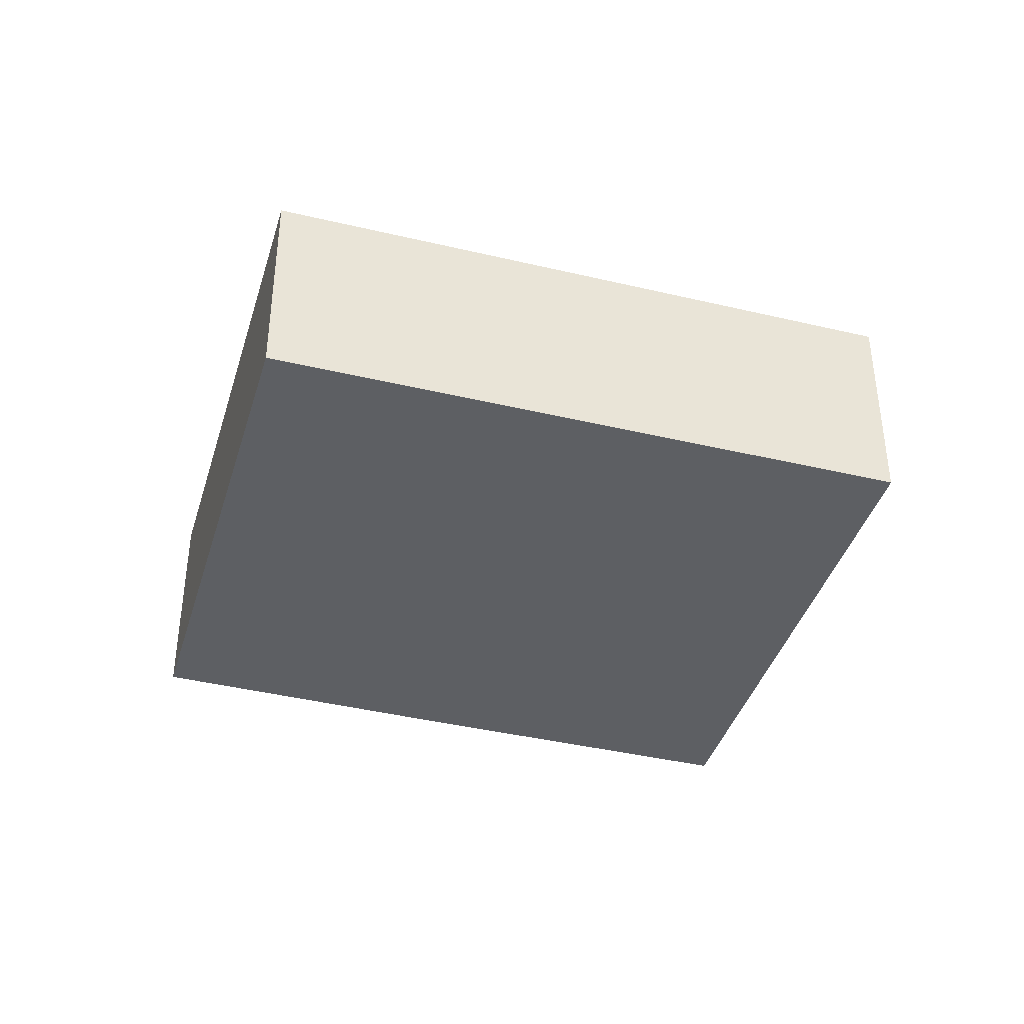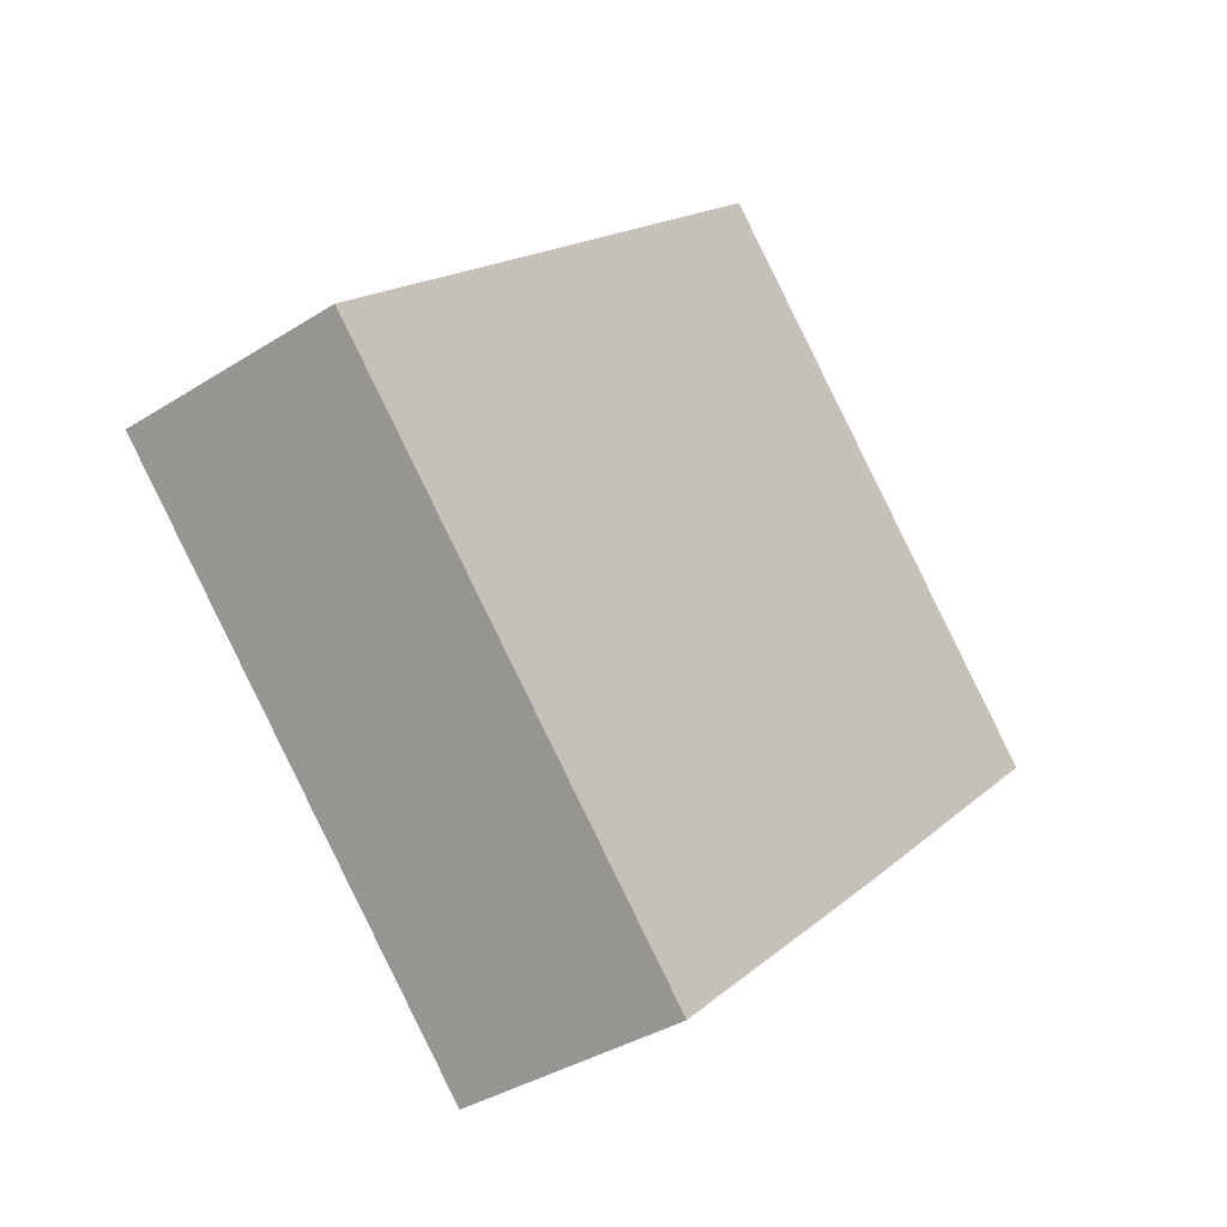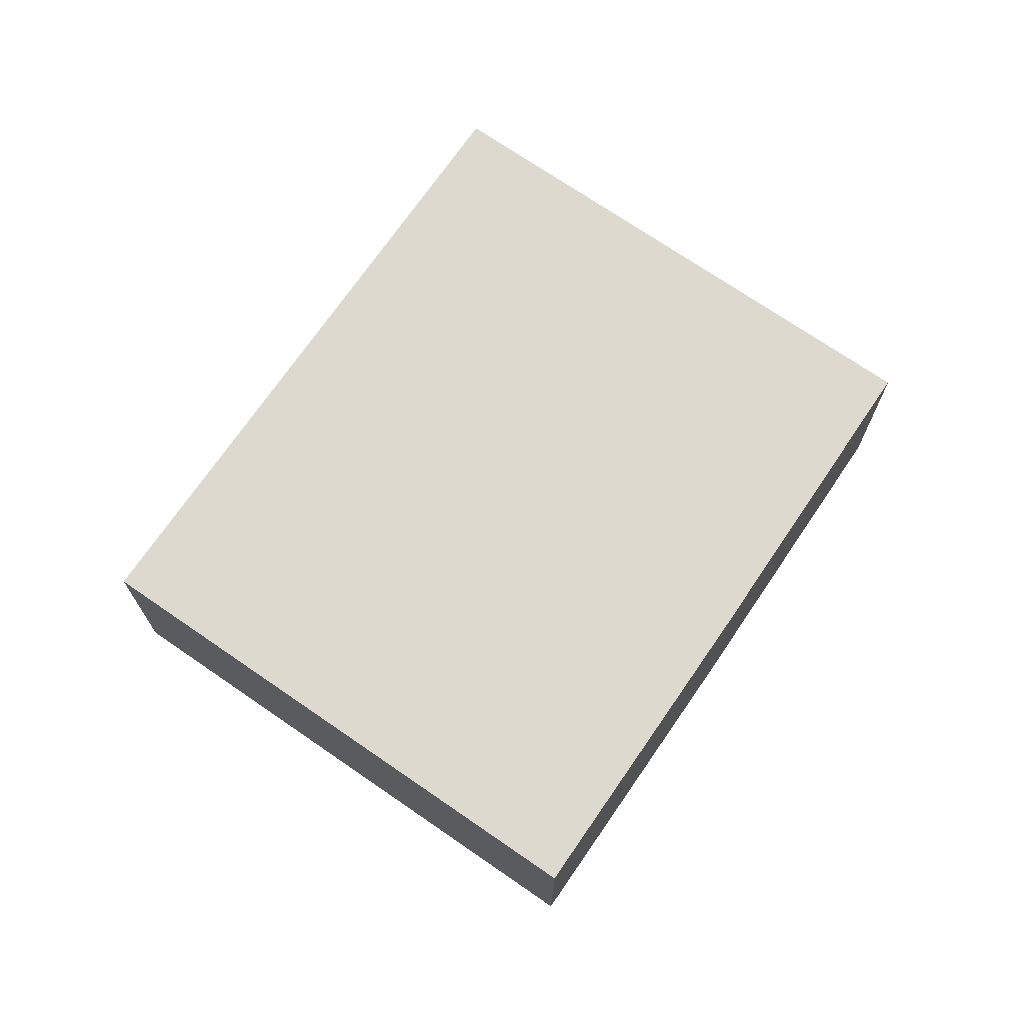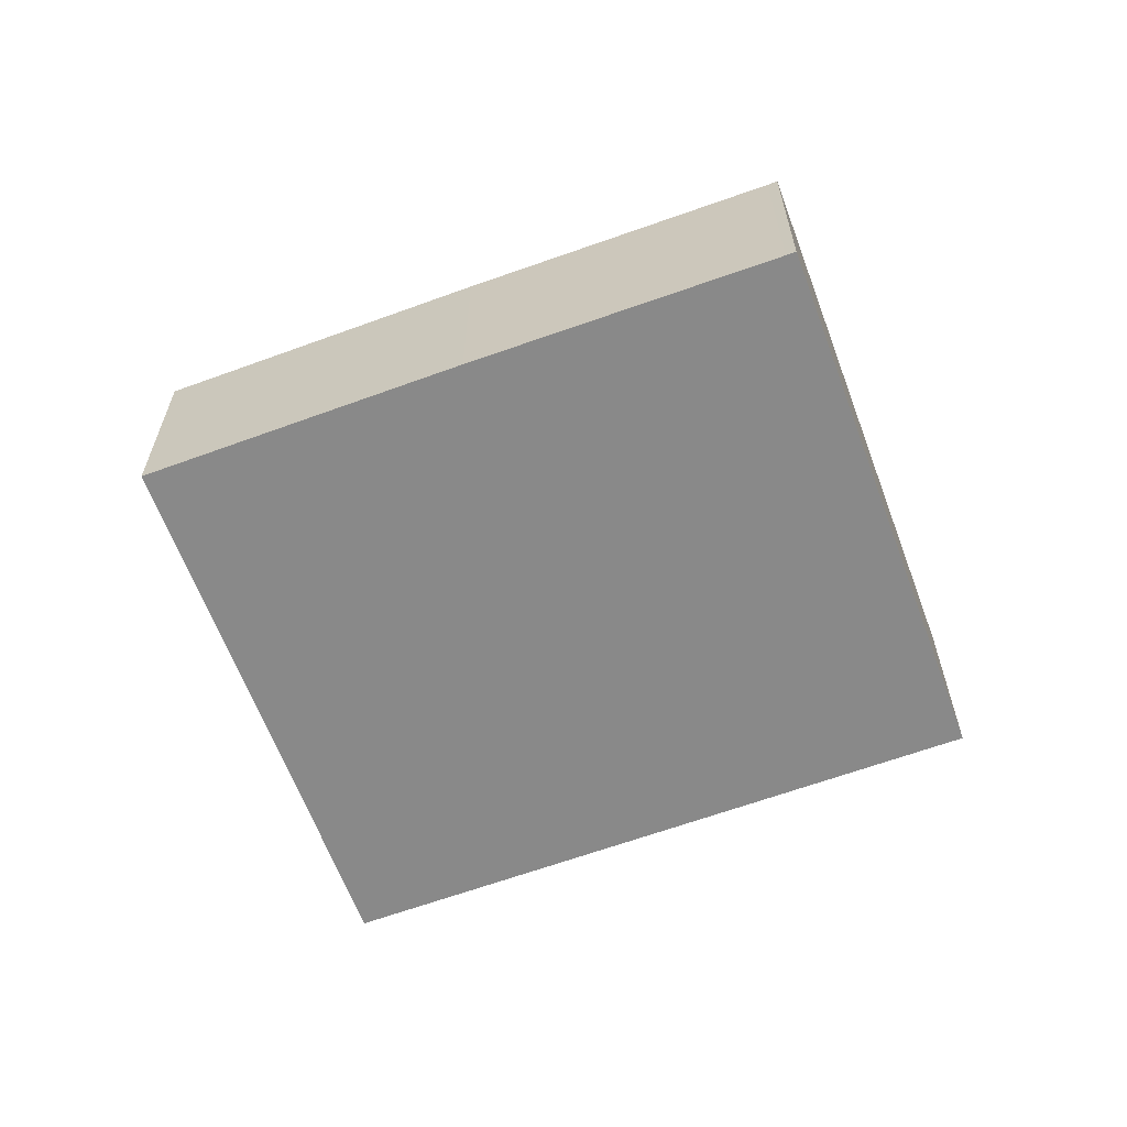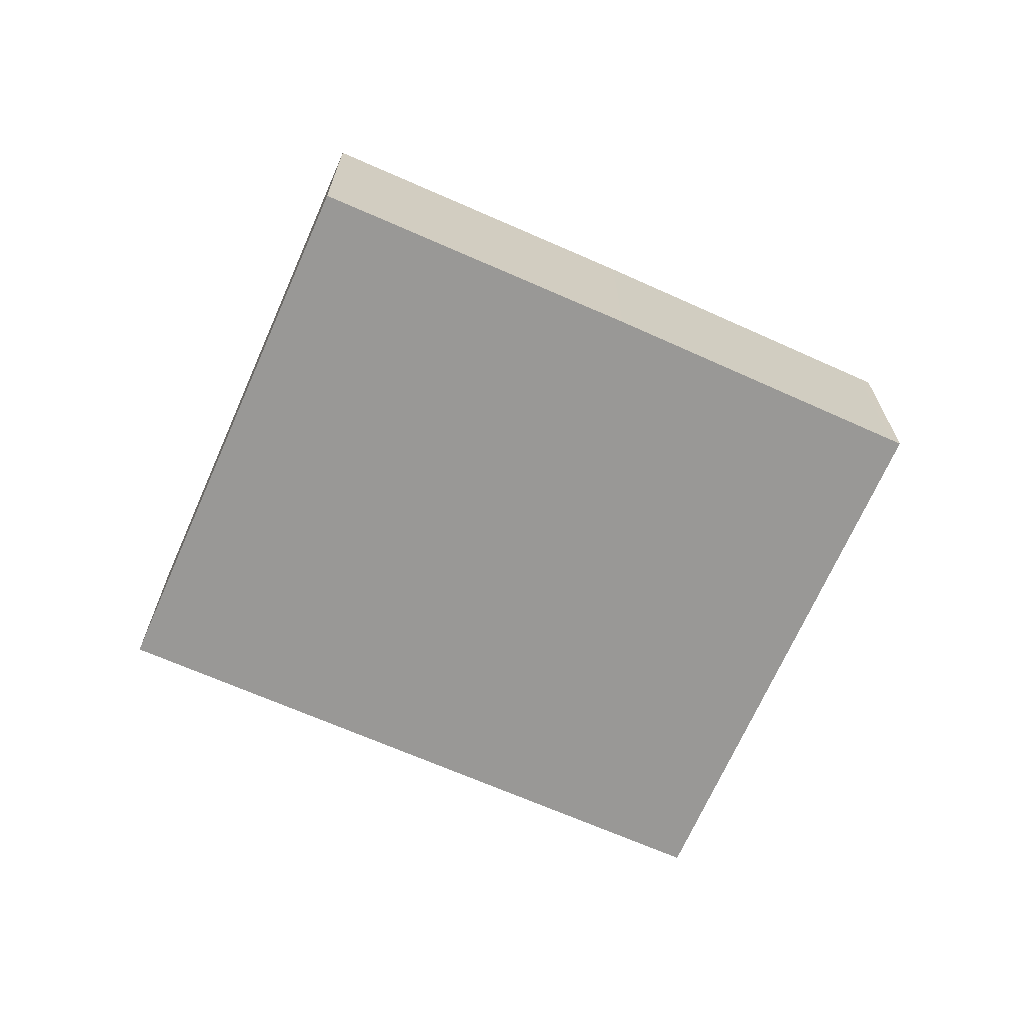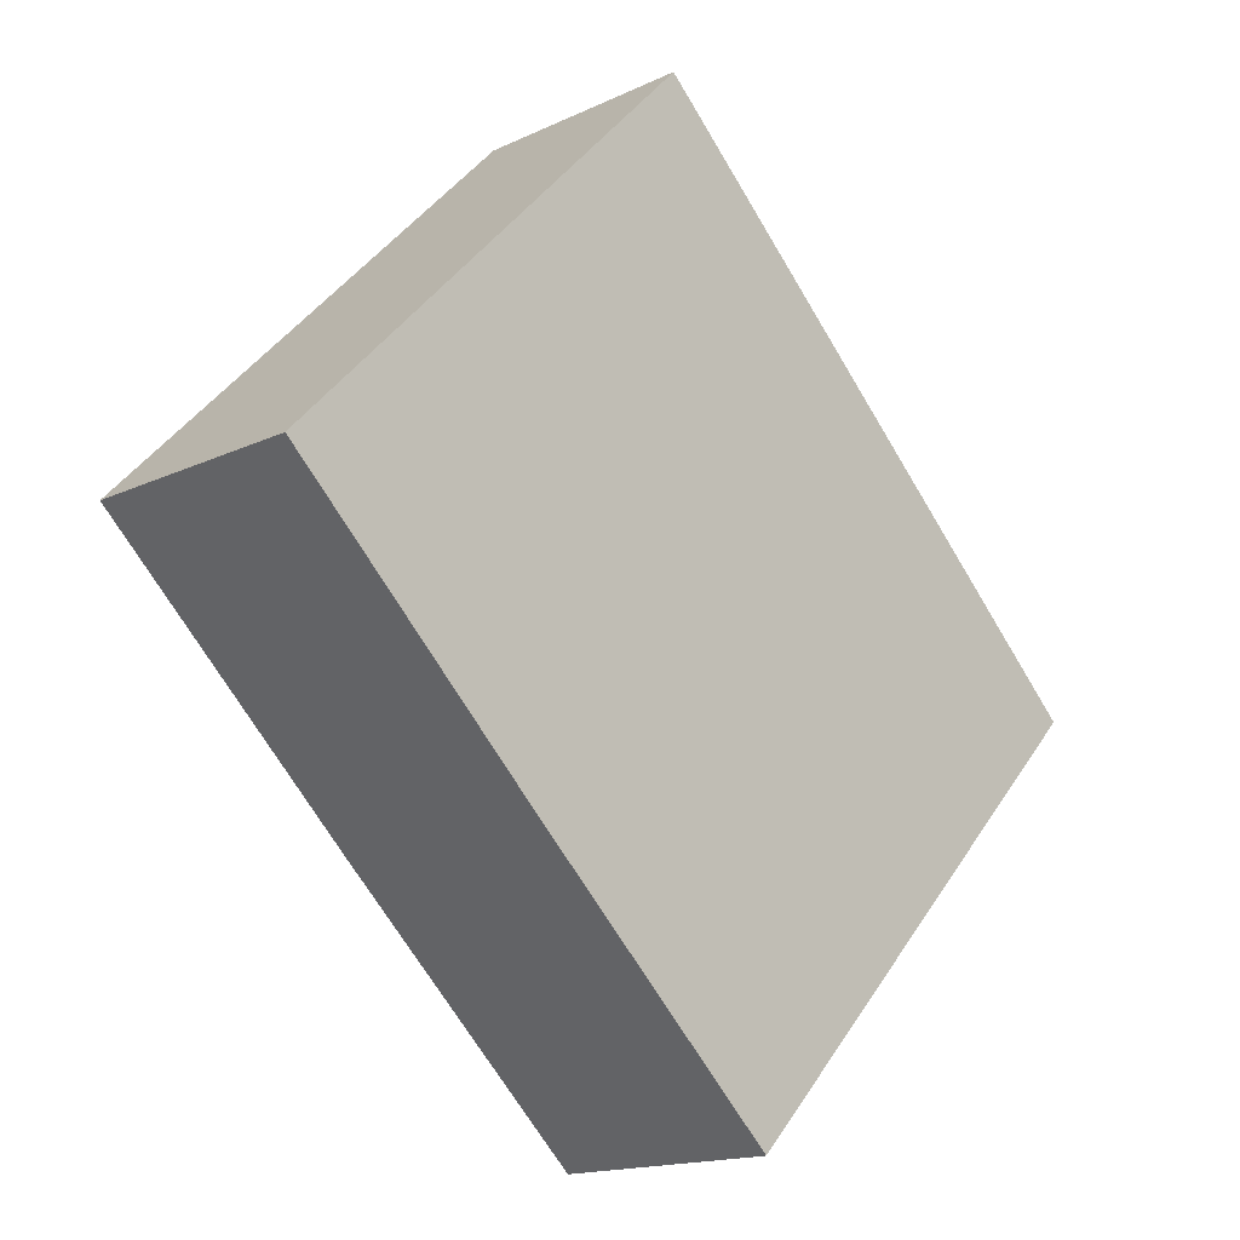
<metadata>
{"format":"obj","ext":"obj","renderer":"f3d","projection":"perspective","resolution":1024,"background":"white","views":[{"elev":-40.0,"azim":-60.0,"up":"+Y"},{"elev":-36.4,"azim":-50.3,"up":"+Z"},{"elev":71.8,"azim":80.9,"up":"+Y"},{"elev":-63.2,"azim":156.7,"up":"+Y"},{"elev":-68.6,"azim":112.6,"up":"+Y"},{"elev":-15.8,"azim":134.7,"up":"+Z"}]}
</metadata>
<code>
v  0 2.715 1.662e-16
v  4.985 2.715 -5.032
v  4.89 2.715 -5.123
v  7.945 2.715 -2.263
v  10.6 2.715 0.271
v  6.095 2.715 5.818
v  11.01 2.715 0.666
v  10.6 2.715 1.1
v  11.01 -4.078e-17 0.666
v  10.6 -1.659e-17 0.271
v  7.945 1.386e-16 -2.263
v  4.985 3.081e-16 -5.032
v  4.89 3.137e-16 -5.123
v  0 0 0
v  6.095 -3.563e-16 5.818
v  10.6 -6.736e-17 1.1
g defaultobject
f 1 2 3
f 2 1 4
f 4 1 5
f 5 1 6
f 5 6 7
f 7 6 8
f 9 5 7
f 5 9 4
f 4 9 10
f 4 10 11
f 4 11 2
f 2 11 12
f 2 12 3
f 3 12 13
f 13 1 3
f 1 13 14
f 14 6 1
f 6 14 15
f 8 9 7
f 9 8 6
f 9 6 16
f 16 6 15
f 12 14 13
f 14 12 11
f 14 11 15
f 15 11 10
f 15 10 9
f 15 9 16

</code>
